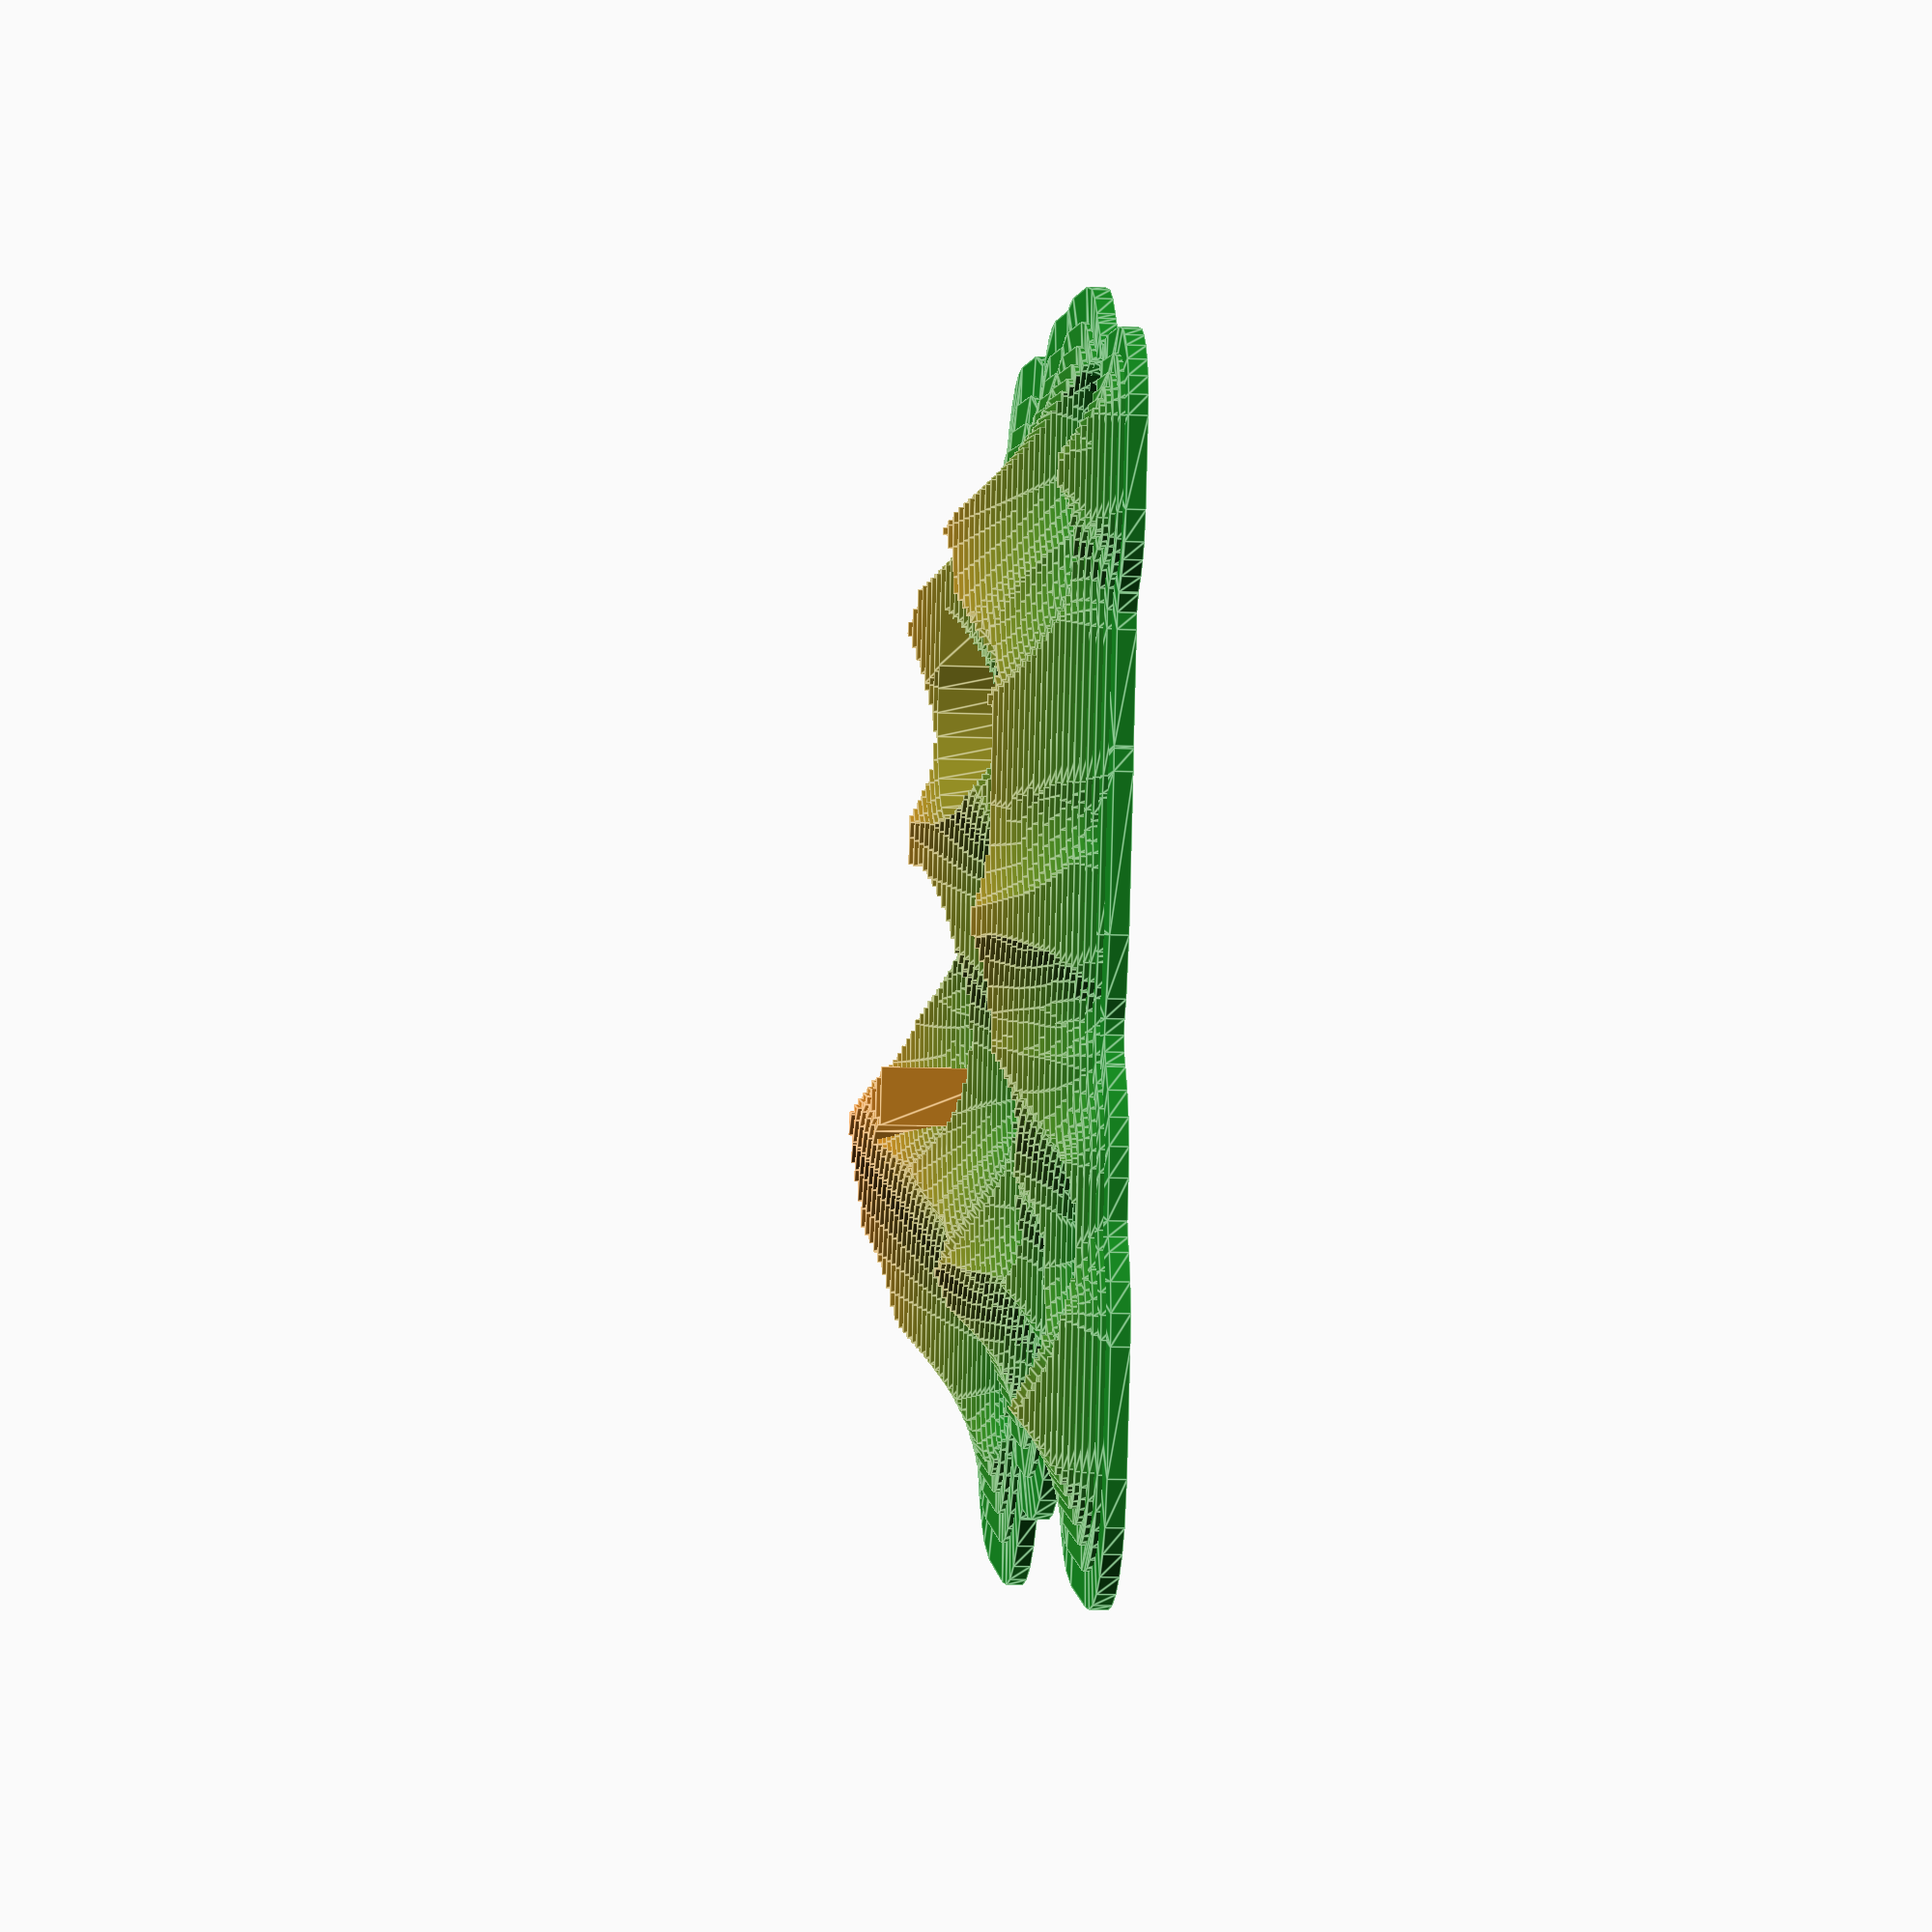
<openscad>
// see
 //https://www.reddit.com/r/openscad/comments/1i0i4tq/terraingen_an_openscad_random_terrain_generator/?rdt=53577
r1 = rands(0,1,1)[0.1];
r2 = rands(0,1,1)[0.2];

for (j = [1 : 0.25 : 10])
{
  color([j / 10, r2, r1, 1])
  linear_extrude(j / r2)
  offset(-2 * j)
  difference()
  {
    // Make the base outline.
    for (i = [1 : 0.25 : 20])
    {
      random_vect = rands(0, 50, 2, i / r2);
      
      translate(random_vect * 2)
      offset(i / j)
      square(j * 1.5 + i / 1.5, center = true);
    }
    
    // Make some holes in the base.
    for (i = [1 : 0.5 : 5])
    {
      random_vect = rands(0, 50, 2, i / r2);
      
      translate(random_vect * 2)
      offset(i / j)
      square(j * 1.5 + i / 1.5, center = true);
    }
  }
}
</openscad>
<views>
elev=12.7 azim=195.0 roll=84.6 proj=p view=edges
</views>
